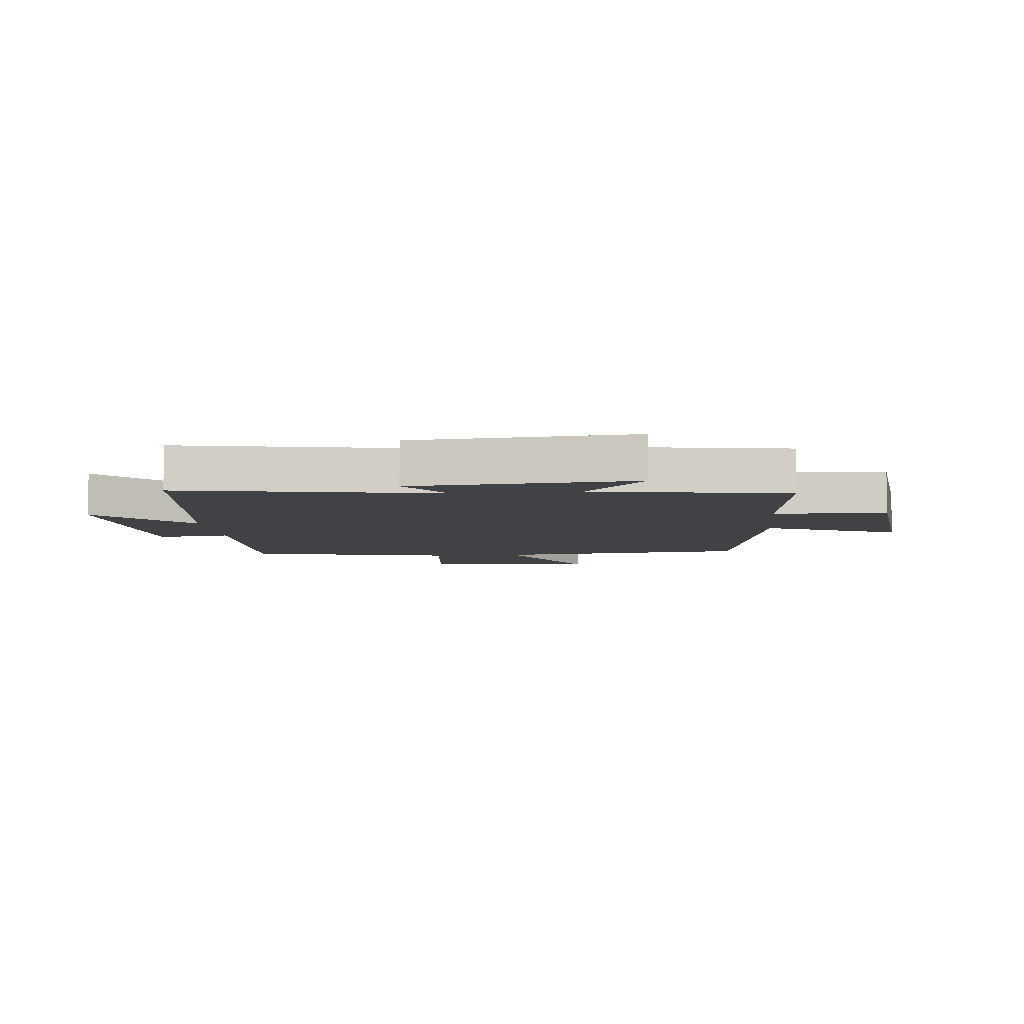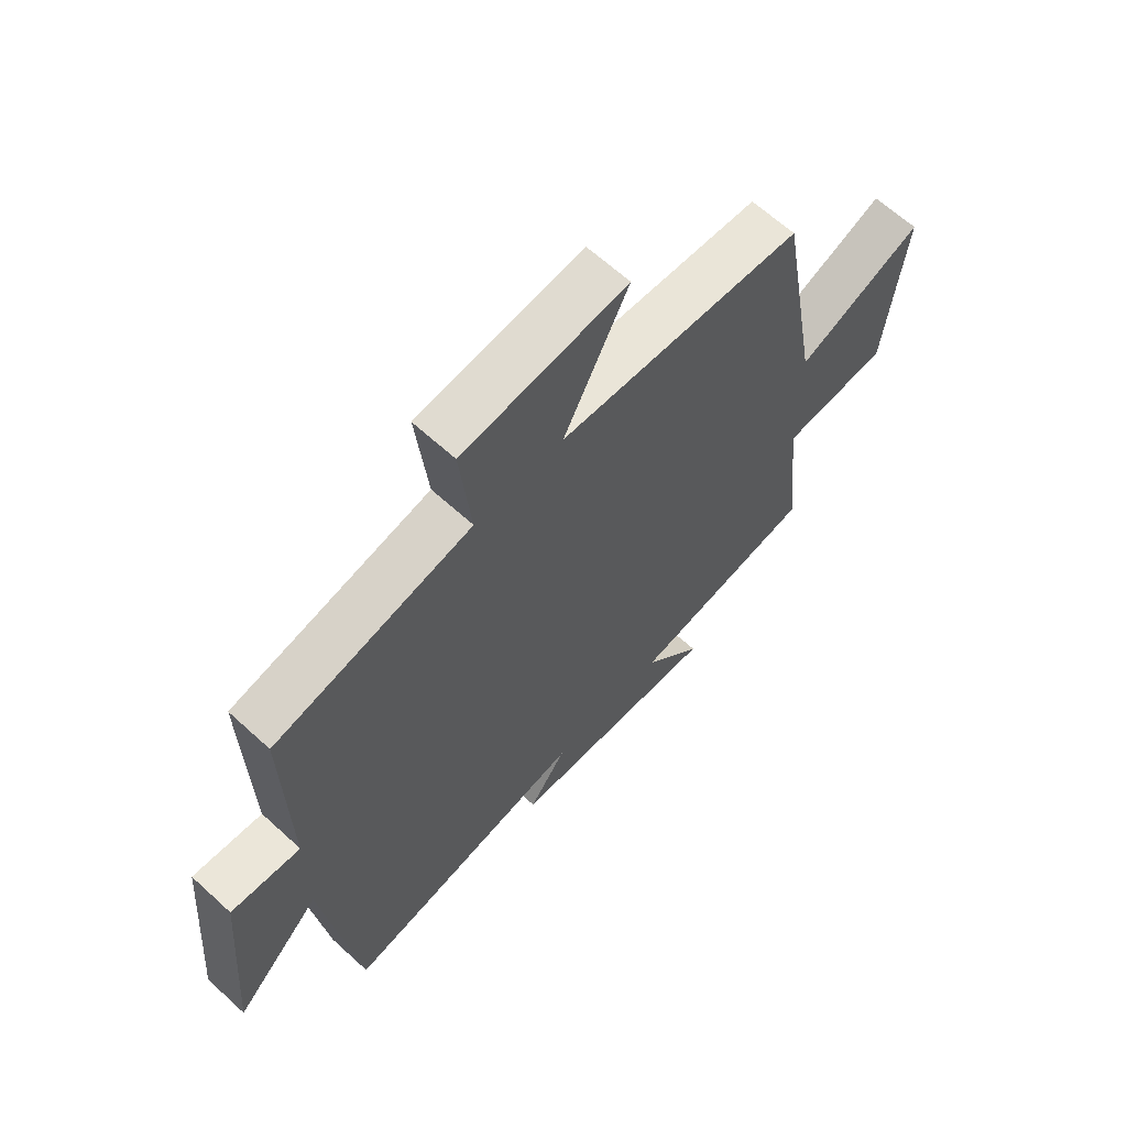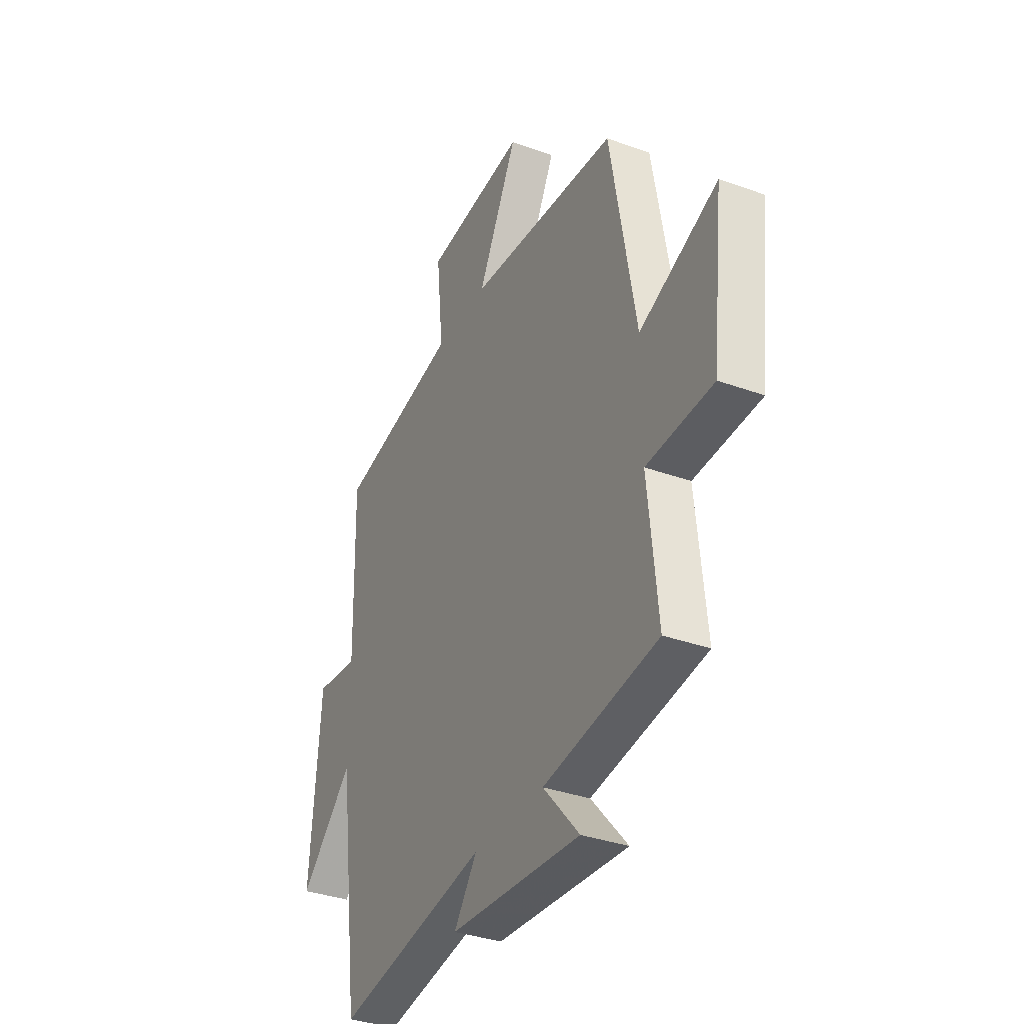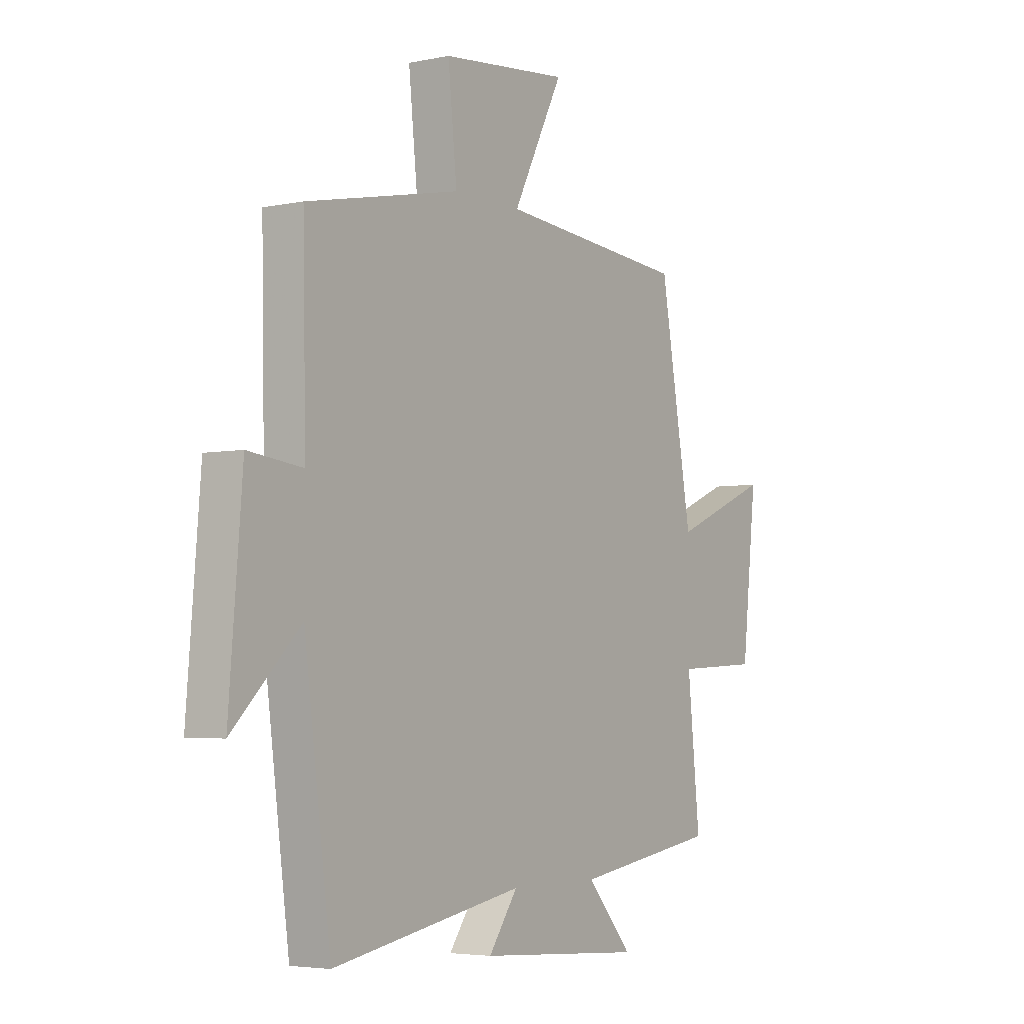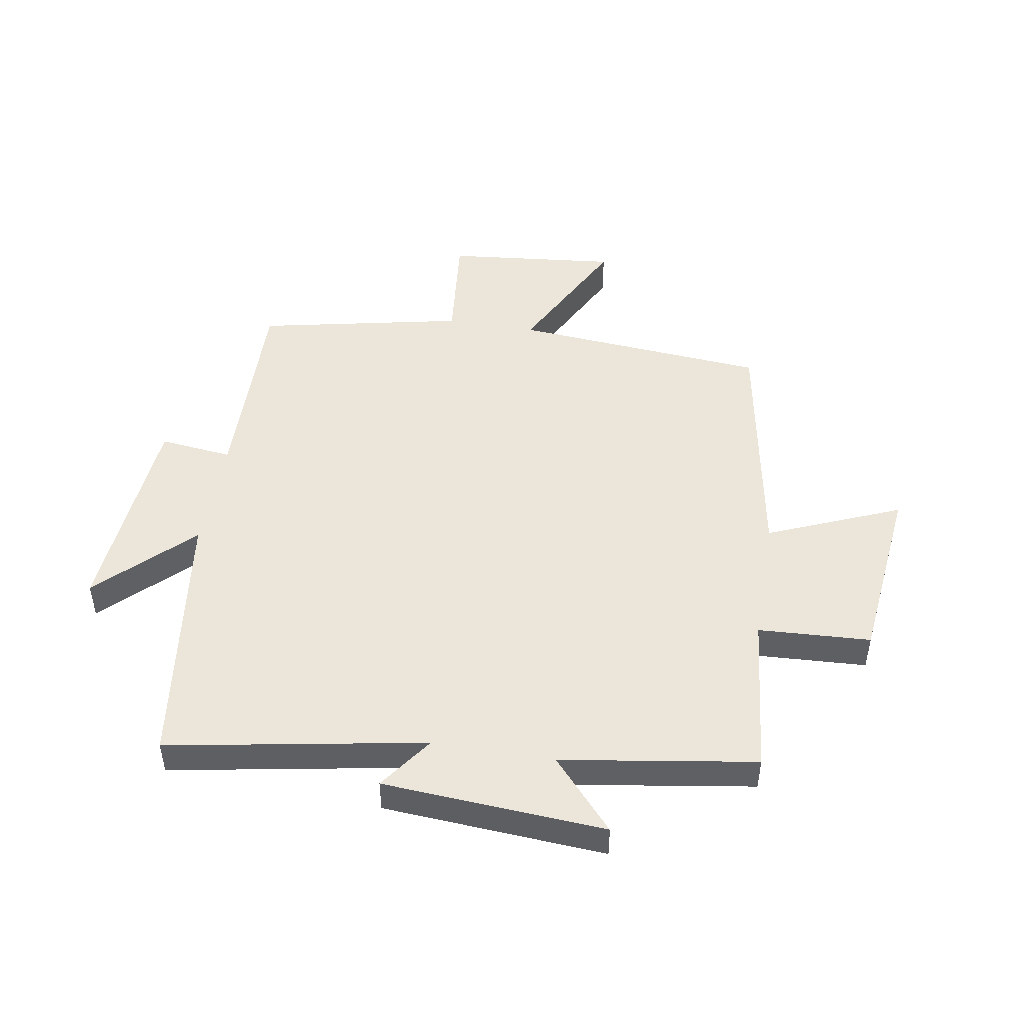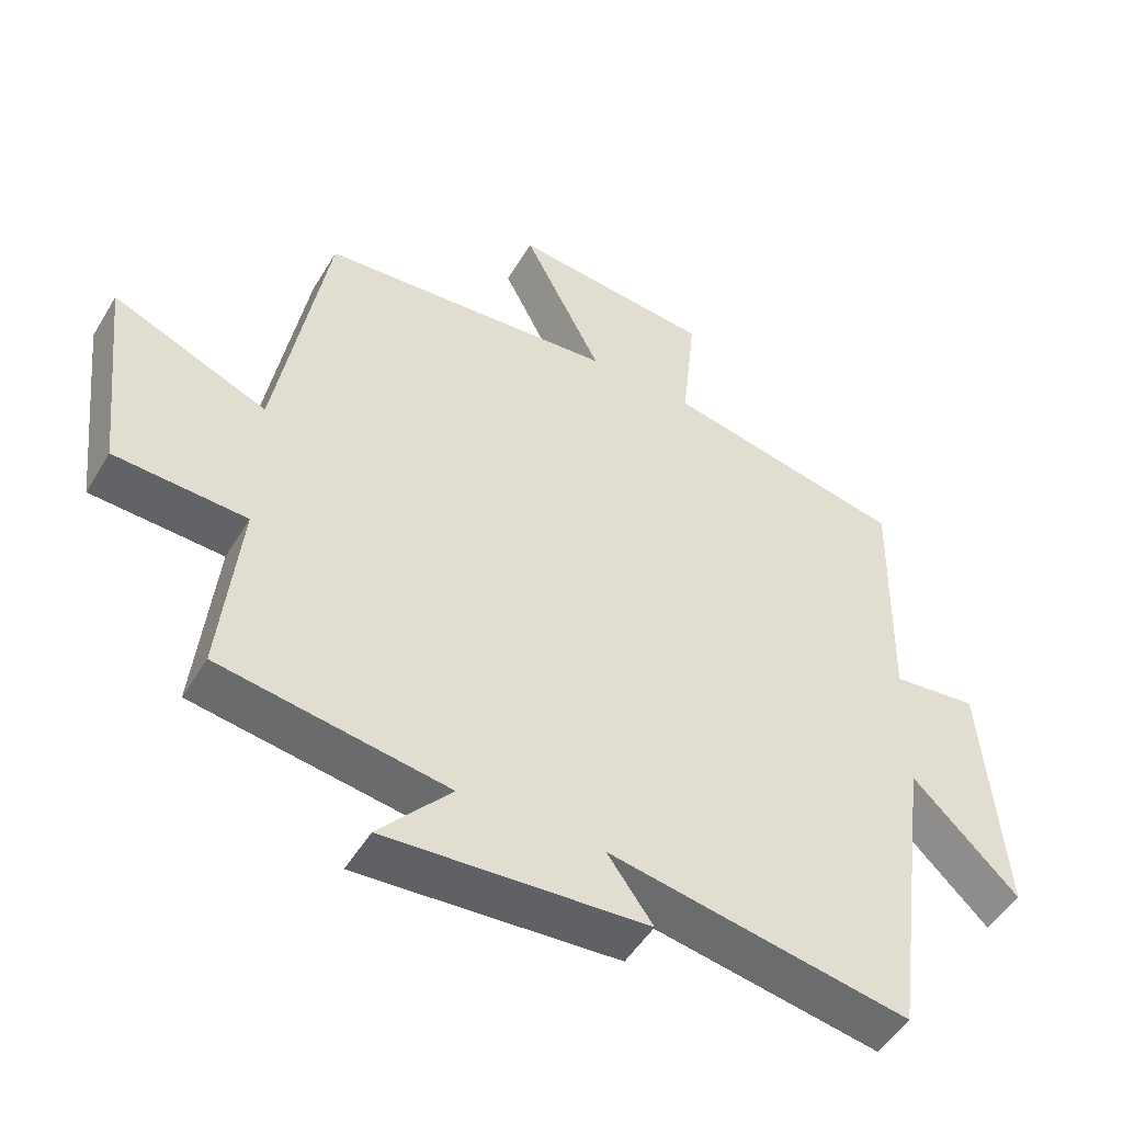
<metadata>
{"format":"obj","ext":"obj","renderer":"f3d","projection":"perspective","resolution":1024,"background":"white","views":[{"elev":-6.7,"azim":-174.4,"up":"+Y"},{"elev":64.1,"azim":132.7,"up":"+Z"},{"elev":-34.7,"azim":-115.9,"up":"+Z"},{"elev":-4.3,"azim":124.0,"up":"+Z"},{"elev":47.9,"azim":-170.5,"up":"+Y"},{"elev":-49.8,"azim":-30.0,"up":"+Z"}]}
</metadata>
<code>
v -0.427 0.07 0.464
v 0.003 0.07 0.5
v -0.111 0.07 0.723
v 0.179 0.07 0.693
v 0.159 0.07 0.5
v 0.507 0.07 0.427
v 0.5 0.07 0.075
v 0.623 0.07 0.089
v 0.653 0.07 -0.275
v 0.5 0.07 -0.125
v 0.44 0.07 -0.578
v 0.006 0.07 -0.5
v 0.072 0.07 -0.592
v -0.304 0.07 -0.618
v -0.2 0.07 -0.5
v -0.528 0.07 -0.449
v -0.5 0.07 -0.177
v -0.69 0.07 -0.167
v -0.724 0.07 0.141
v -0.5 0.07 0.047
v -0.427 0 0.464
v 0.003 0 0.5
v -0.111 0 0.723
v 0.179 0 0.693
v 0.159 0 0.5
v 0.507 0 0.427
v 0.5 0 0.075
v 0.623 0 0.089
v 0.653 0 -0.275
v 0.5 0 -0.125
v 0.44 0 -0.578
v 0.006 0 -0.5
v 0.072 0 -0.592
v -0.304 0 -0.618
v -0.2 0 -0.5
v -0.528 0 -0.449
v -0.5 0 -0.177
v -0.69 0 -0.167
v -0.724 0 0.141
v -0.5 0 0.047
f 17 18 19 20
f 17 20 1 2
f 15 16 17 2
f 12 13 14 15
f 12 15 2
f 10 11 12 2
f 7 8 9 10
f 7 10 2 3
f 5 6 7
f 5 7 3
f 3 4 5
f 40 39 38 37
f 22 21 40 37
f 22 37 36 35
f 35 34 33 32
f 22 35 32
f 22 32 31 30
f 30 29 28 27
f 23 22 30 27
f 27 26 25
f 23 27 25
f 25 24 23
f 1 21 22 2
f 2 22 23 3
f 3 23 24 4
f 4 24 25 5
f 5 25 26 6
f 6 26 27 7
f 7 27 28 8
f 8 28 29 9
f 9 29 30 10
f 10 30 31 11
f 11 31 32 12
f 12 32 33 13
f 13 33 34 14
f 14 34 35 15
f 15 35 36 16
f 16 36 37 17
f 17 37 38 18
f 18 38 39 19
f 19 39 40 20
f 20 40 21 1

</code>
